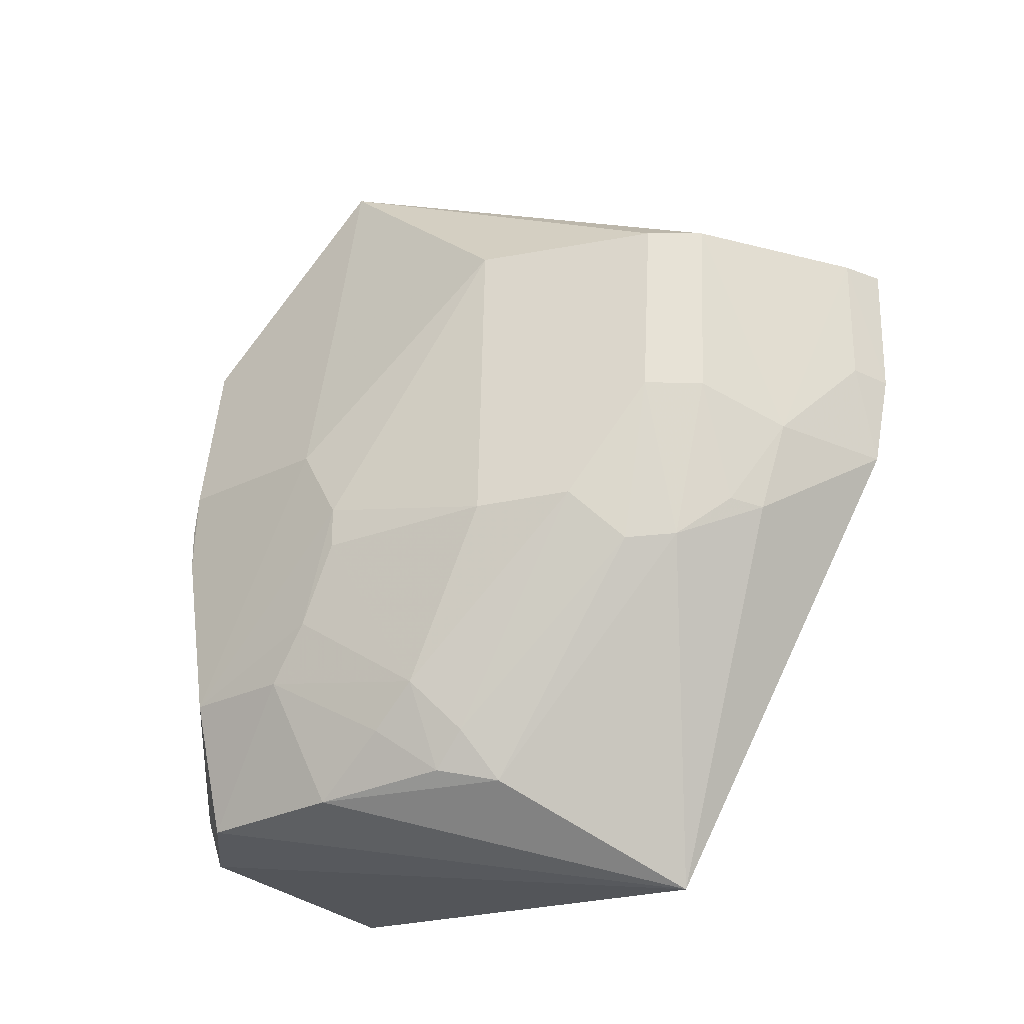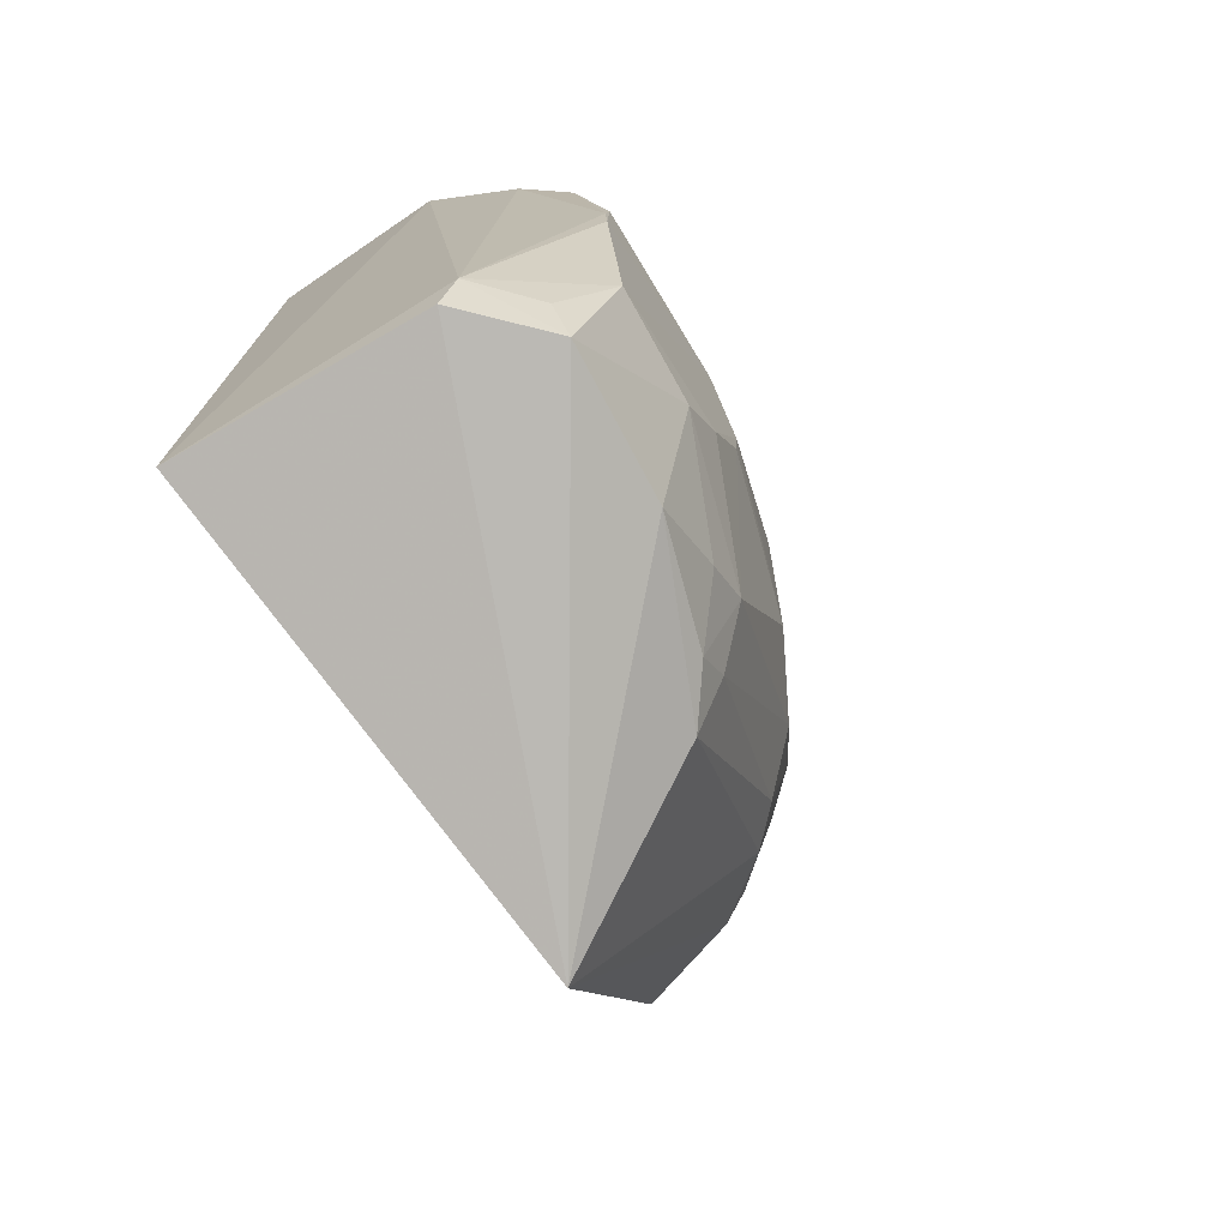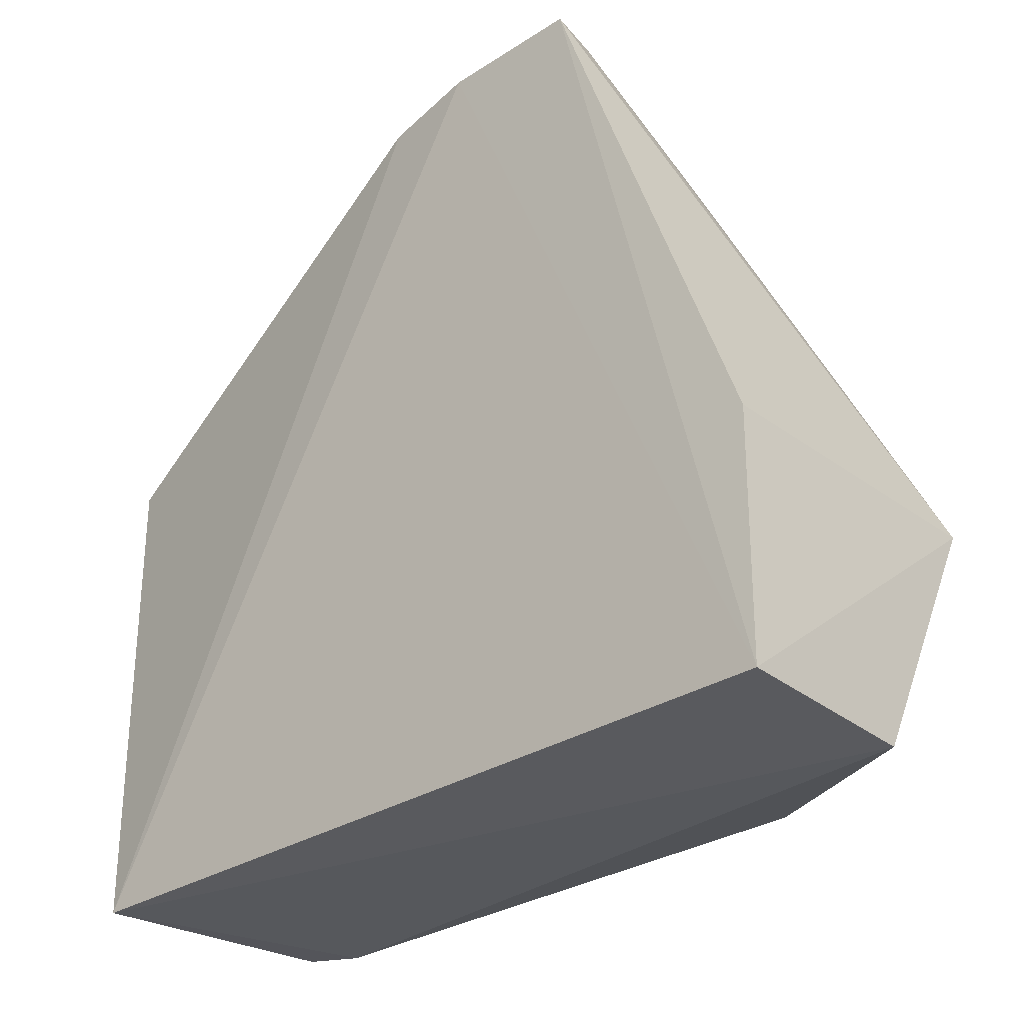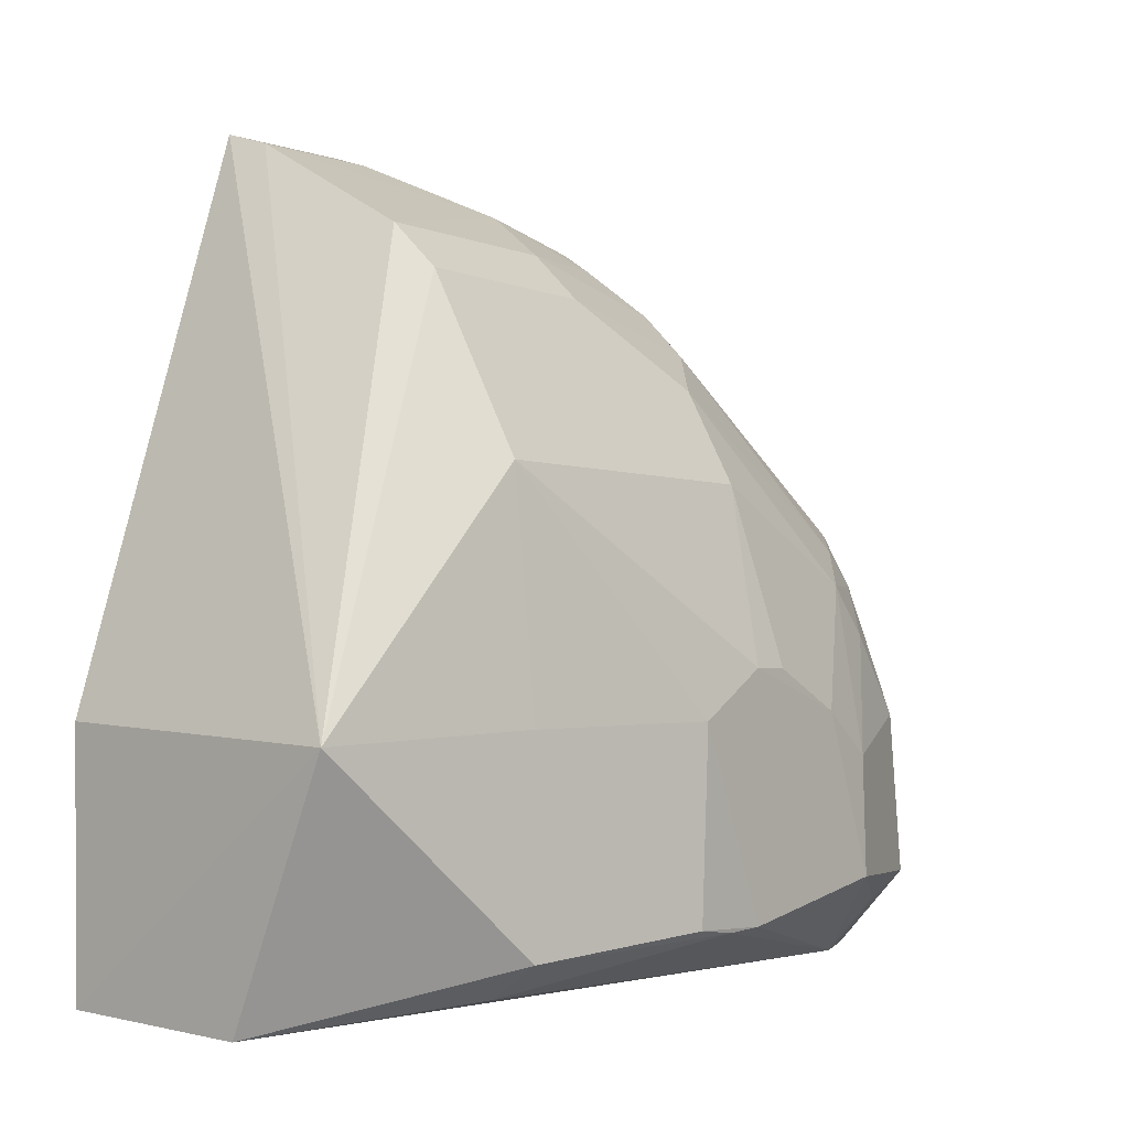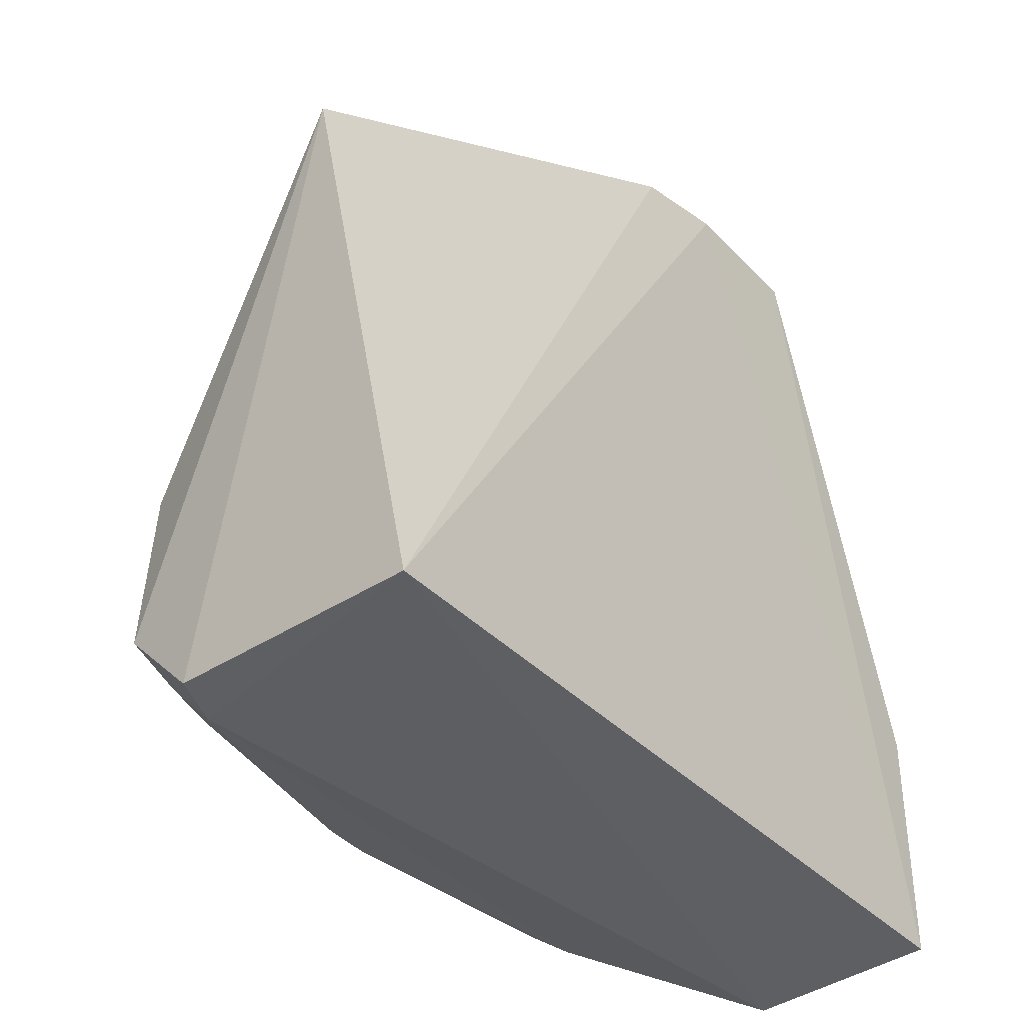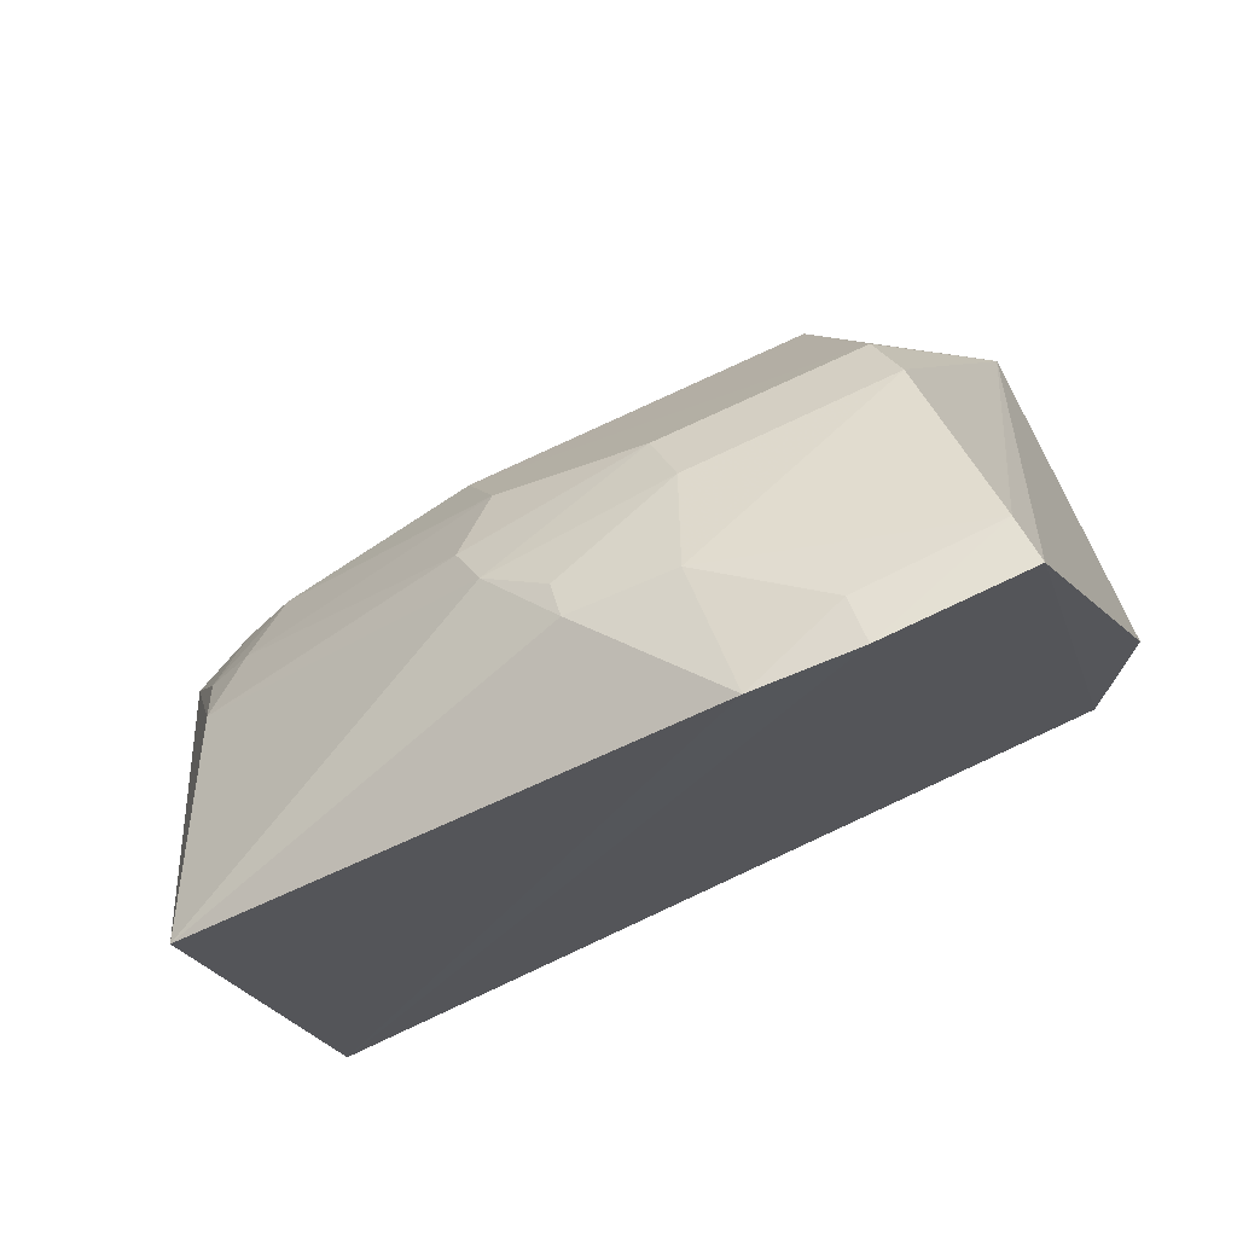
<metadata>
{"format":"obj","ext":"obj","renderer":"f3d","projection":"perspective","resolution":1024,"background":"white","views":[{"elev":-27.7,"azim":-48.6,"up":"+Y"},{"elev":-72.8,"azim":-148.2,"up":"+Y"},{"elev":-29.3,"azim":132.7,"up":"+Z"},{"elev":-1.0,"azim":-141.2,"up":"+Z"},{"elev":-39.3,"azim":38.1,"up":"+Z"},{"elev":73.7,"azim":64.9,"up":"+Z"}]}
</metadata>
<code>
v -0.006722 -0.0249 0.03677
v -0.007097 -0.03587 0.03594
v -0.007323 -0.05364 0.000309
v -0.01611 -0.01616 0.0004029
v -0.02475 -0.03821 0.01412
v -0.007292 -0.01614 0.0007712
v -0.006708 -0.0314 0.03663
v -0.02124 -0.01558 0.0116
v -0.009928 -0.05707 0.02473
v -0.02013 -0.05071 0.000623
v -0.01841 -0.03387 0.0297
v -0.007268 -0.01607 0.01215
v -0.02223 -0.05277 0.01163
v -0.02493 -0.03394 0.003514
v -0.01252 -0.03548 0.0339
v -0.02232 -0.02518 0.02239
v -0.02235 -0.04796 0.01761
v -0.0193 -0.05302 0.0007505
v -0.02328 -0.02524 0.00291
v -0.0248 -0.04657 0.004704
v -0.008671 -0.03128 0.03605
v -0.01628 -0.02484 0.03215
v -0.01633 -0.04158 0.02975
v -0.02231 -0.03974 0.02196
v -0.02487 -0.03444 0.01201
v -0.01859 -0.05268 0.02011
v -0.02275 -0.05283 0.004371
v -0.0212 -0.02523 0.001401
v -0.02455 -0.0467 0.01007
v -0.02492 -0.03796 0.003308
v -0.008795 -0.02497 0.03617
v -0.01629 -0.03379 0.03173
v -0.01831 -0.02499 0.03017
v -0.01299 -0.03984 0.03267
v -0.02467 -0.04019 0.01405
v -0.02018 -0.03951 0.02608
v -0.02316 -0.02538 0.01195
v -0.02039 -0.05206 0.01766
v -0.02254 -0.05065 0.003243
v -0.02488 -0.03599 0.00323
v -0.02236 -0.04998 0.01534
v -0.01447 -0.03961 0.0318
v -0.02465 -0.04399 0.01213
v -0.01806 -0.04185 0.0279
v -0.02043 -0.05035 0.01926
f 6 3 4
f 7 2 3
f 7 6 1
f 7 3 6
f 8 6 4
f 9 3 2
f 10 4 3
f 12 8 1
f 12 1 6
f 12 6 8
f 18 10 3
f 18 3 9
f 19 8 4
f 21 15 2
f 21 2 7
f 24 16 5
f 25 5 16
f 25 20 5
f 26 13 9
f 26 9 23
f 27 18 9
f 27 9 13
f 27 10 18
f 28 19 4
f 28 4 10
f 29 27 13
f 29 20 27
f 30 10 20
f 30 25 14
f 30 20 25
f 31 21 7
f 31 7 1
f 31 1 8
f 31 8 22
f 31 22 15
f 31 15 21
f 32 22 11
f 32 15 22
f 32 11 23
f 33 11 22
f 33 16 24
f 33 22 8
f 33 8 16
f 34 23 9
f 34 9 2
f 34 2 15
f 35 24 5
f 35 17 24
f 36 33 24
f 36 11 33
f 36 24 17
f 37 25 16
f 37 16 8
f 37 8 19
f 37 19 14
f 37 14 25
f 38 13 26
f 39 27 20
f 39 20 10
f 39 10 27
f 40 14 19
f 40 19 28
f 40 30 14
f 40 28 10
f 40 10 30
f 41 29 13
f 41 17 29
f 41 38 17
f 41 13 38
f 42 32 23
f 42 23 34
f 42 34 15
f 42 15 32
f 43 29 17
f 43 17 35
f 43 20 29
f 43 35 5
f 43 5 20
f 44 23 11
f 44 11 36
f 44 26 23
f 45 38 26
f 45 17 38
f 45 26 44
f 45 44 36
f 45 36 17

</code>
